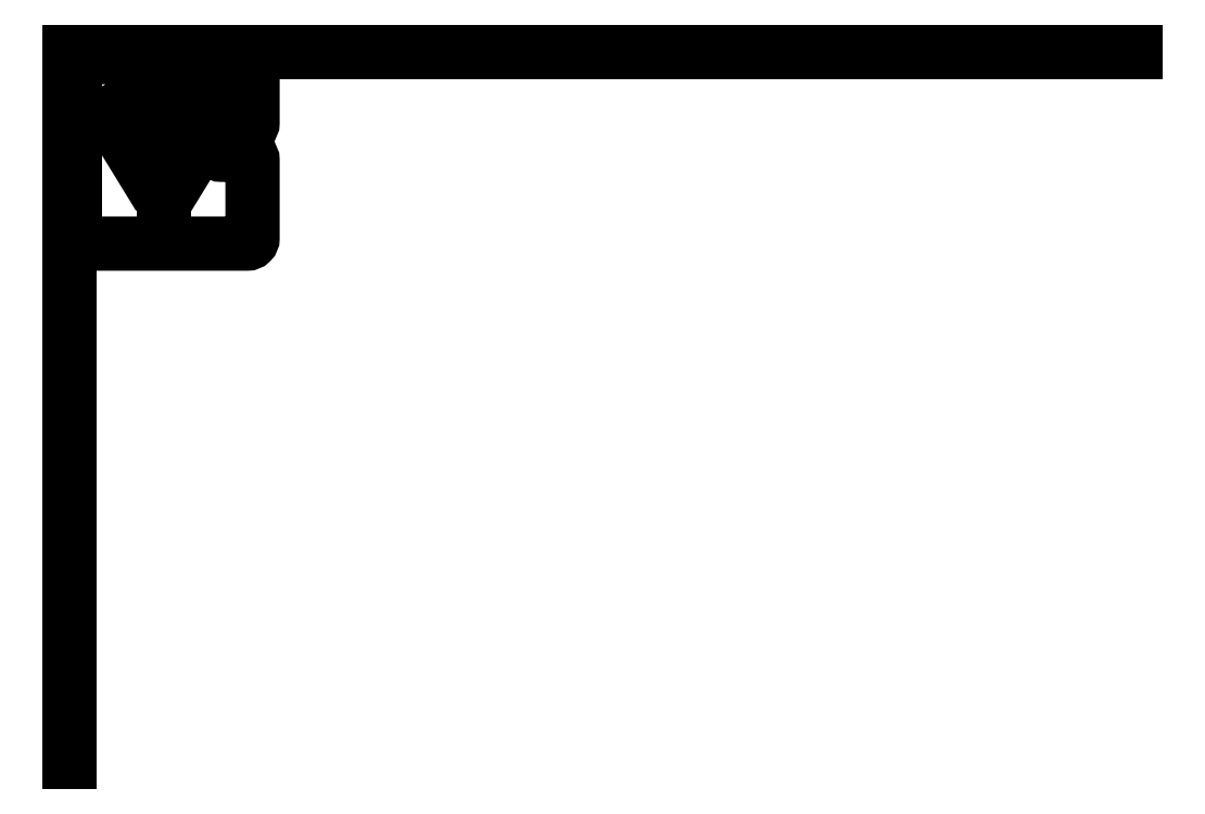
<metadata>
{"format":"dxf","ext":"dxf","renderer":"ezdxf+matplotlib","layout":"modelspace","background":"white","min_lineweight":24,"dpi":150}
</metadata>
<code>
0
SECTION
2
ENTITIES
0
POINT
8
0
10
4.3
20
39.7
30
0
0
POINT
8
0
10
0.3
20
39.7
30
0
0
POINT
8
0
10
0.3
20
29.2
30
0
0
POINT
8
0
10
6.3
20
39.7
30
0
0
POINT
8
0
10
5.3
20
31.7
30
0
0
POINT
8
0
10
10.3
20
40
30
0
0
LWPOLYLINE
8
0
90
31
70
1
43
0
10
5.044
20
31.84
10
2.344
20
36.24
42
-0.5863
10
2.6
20
36.7
10
4.05
20
36.7
42
0.4142
10
4.3
20
36.95
10
4.3
20
39.4
10
4
20
39.7
10
0.6
20
39.7
42
0.4142
10
0.3
20
39.4
10
0.3
20
29.7
10
0.8
20
29.2
10
10
20
29.2
42
0.4142
10
10.3
20
29.5
10
10.3
20
33.9
42
0.4142
10
10
20
34.2
10
8.55
20
34.2
42
-0.4142
10
8.3
20
34.45
10
8.3
20
35.45
42
-0.4142
10
8.55
20
35.7
10
10
20
35.7
42
0.4142
10
10.3
20
36
10
10.3
20
37.2
10
10
20
37.2
10
10
20
39.7
10
6.6
20
39.7
10
6.3
20
39.4
10
6.3
20
36.95
42
0.4142
10
6.55
20
36.7
10
8
20
36.7
42
-0.5863
10
8.256
20
36.24
10
5.556
20
31.84
42
-0.5596
0
LINE
8
0
10
5.3
20
39.49
30
0
11
5.3
21
31.43
31
0
0
LINE
8
1
10
8.3
20
36.4
30
0
11
2.3
21
36.4
31
0
0
LINE
8
0
10
0
20
40
30
0
11
0
21
0
31
0
0
LINE
8
0
10
60
20
40
30
0
11
0
21
40
31
0
0
ENDSEC
0
EOF

</code>
